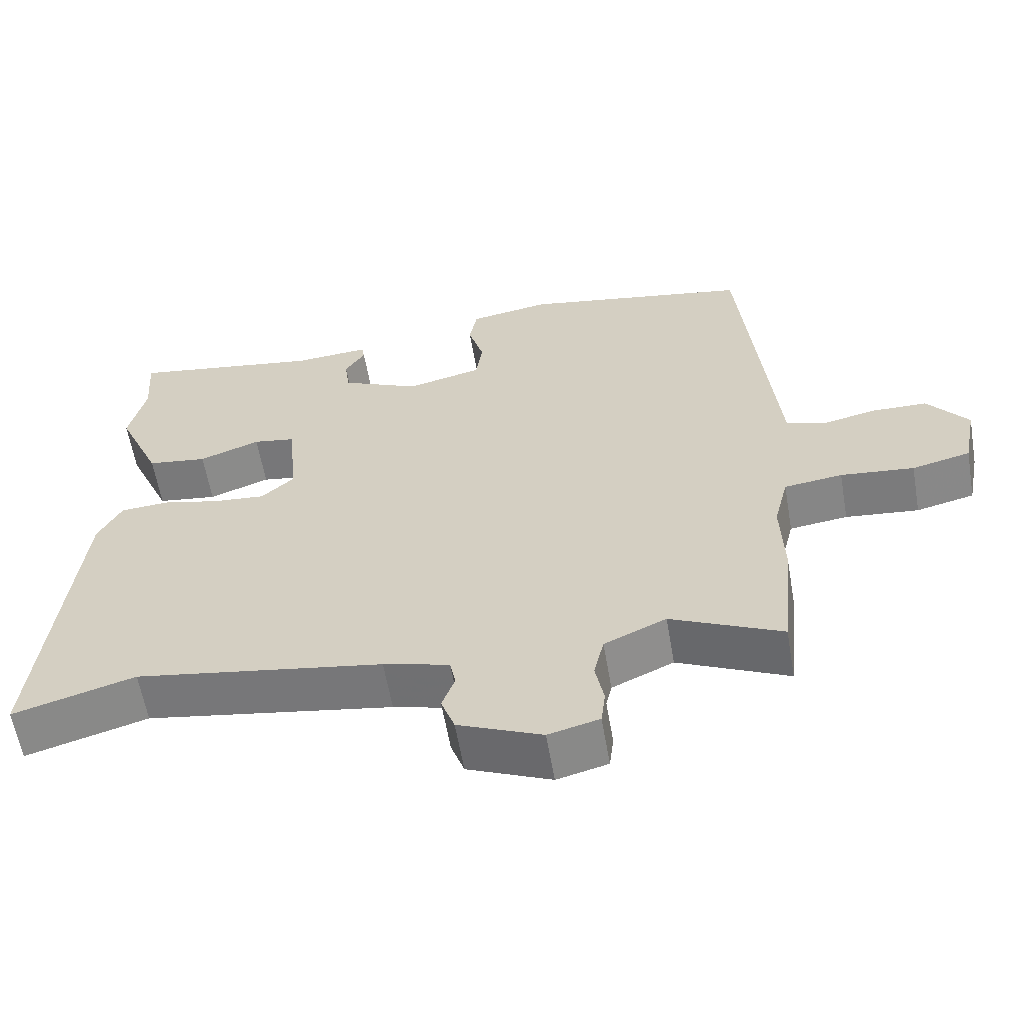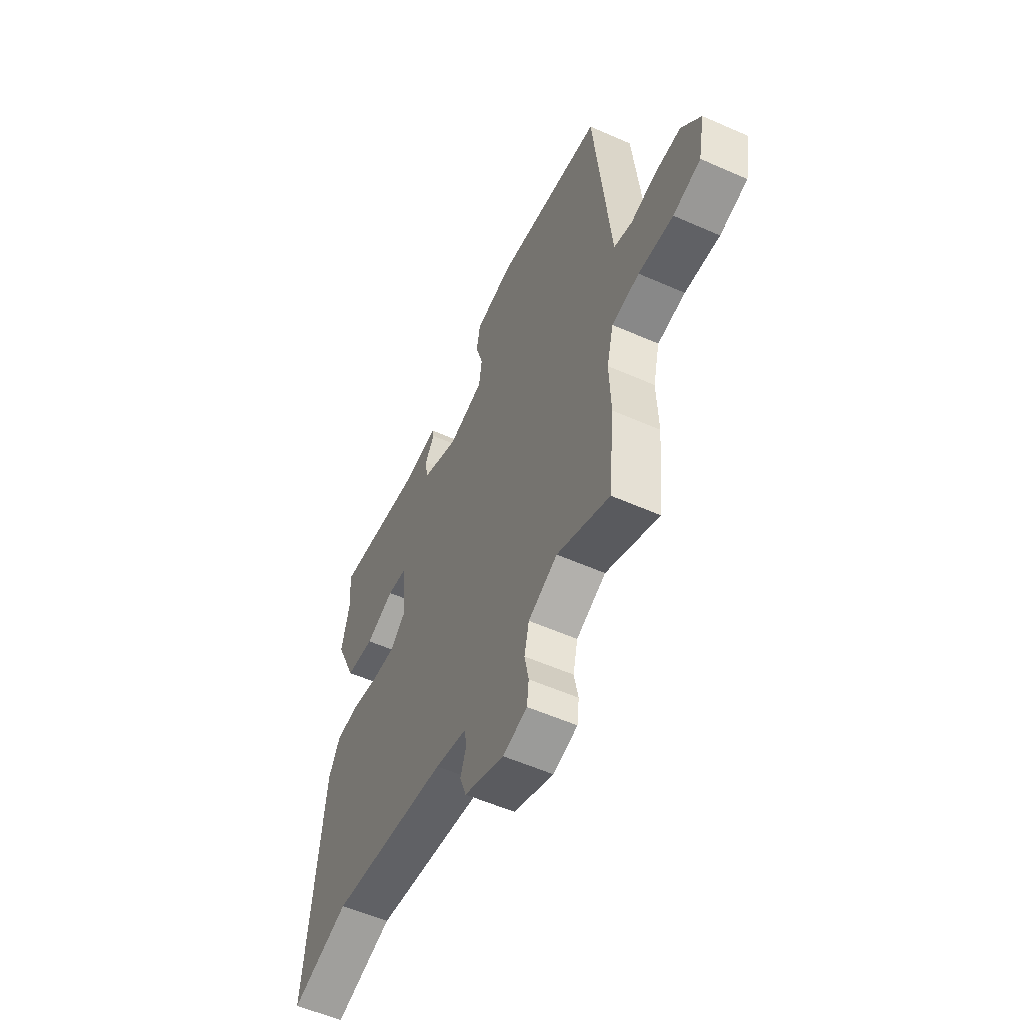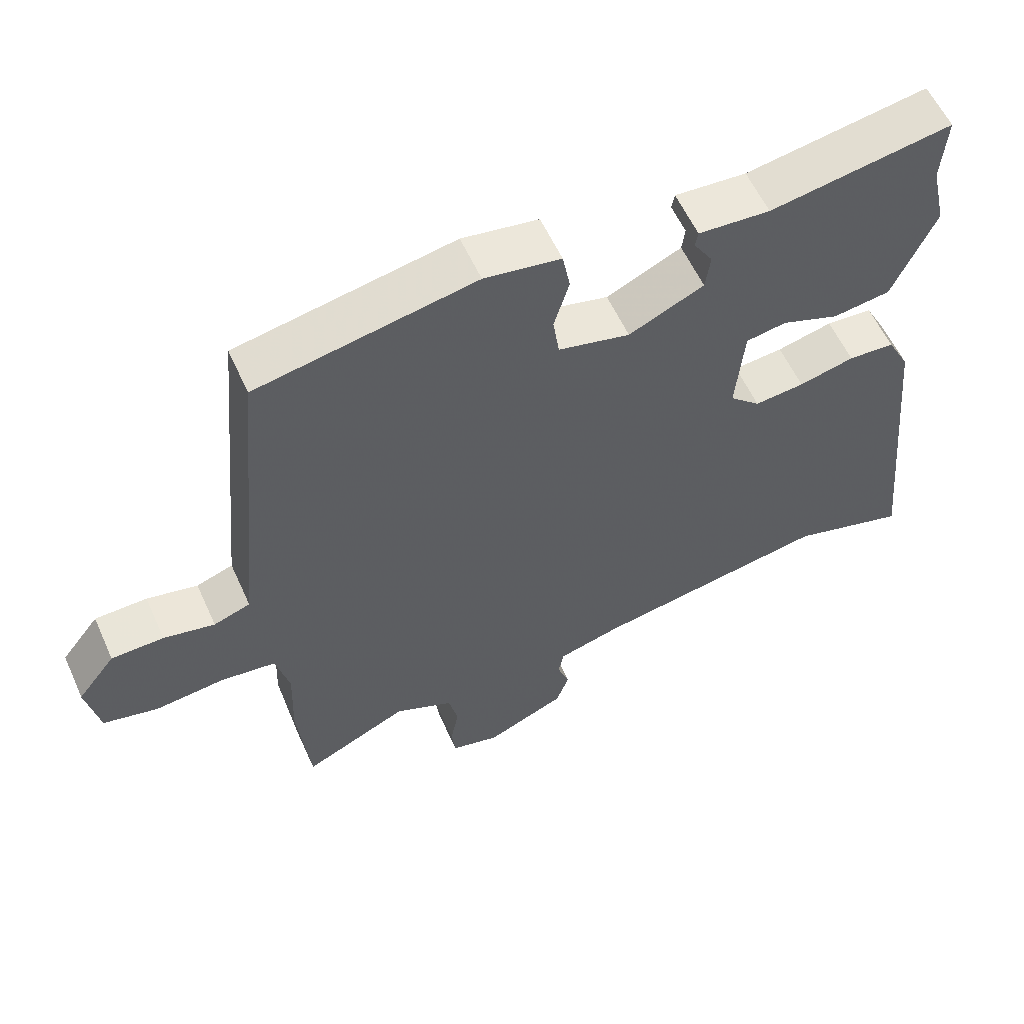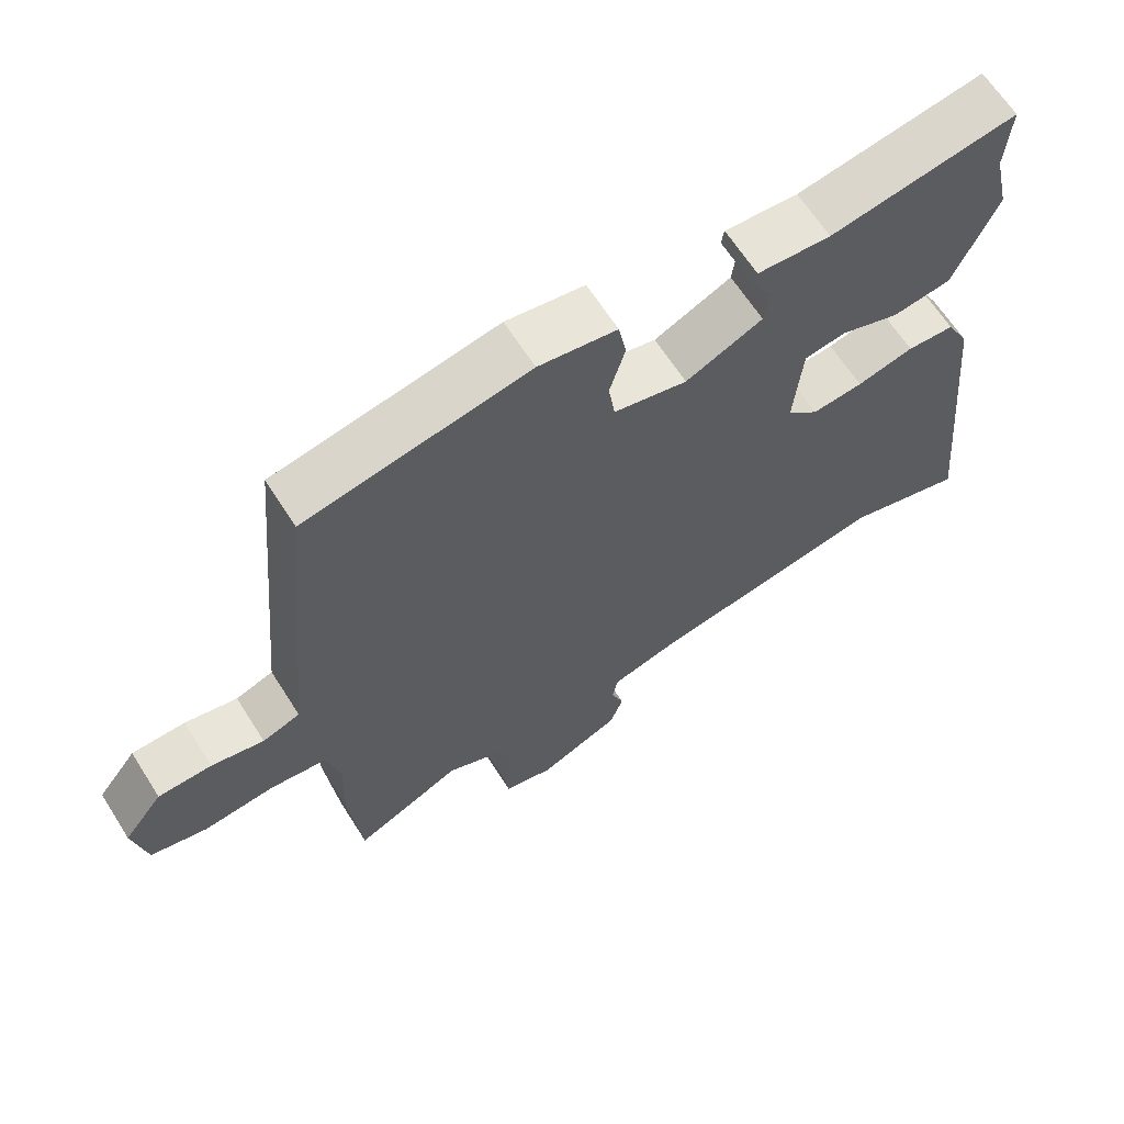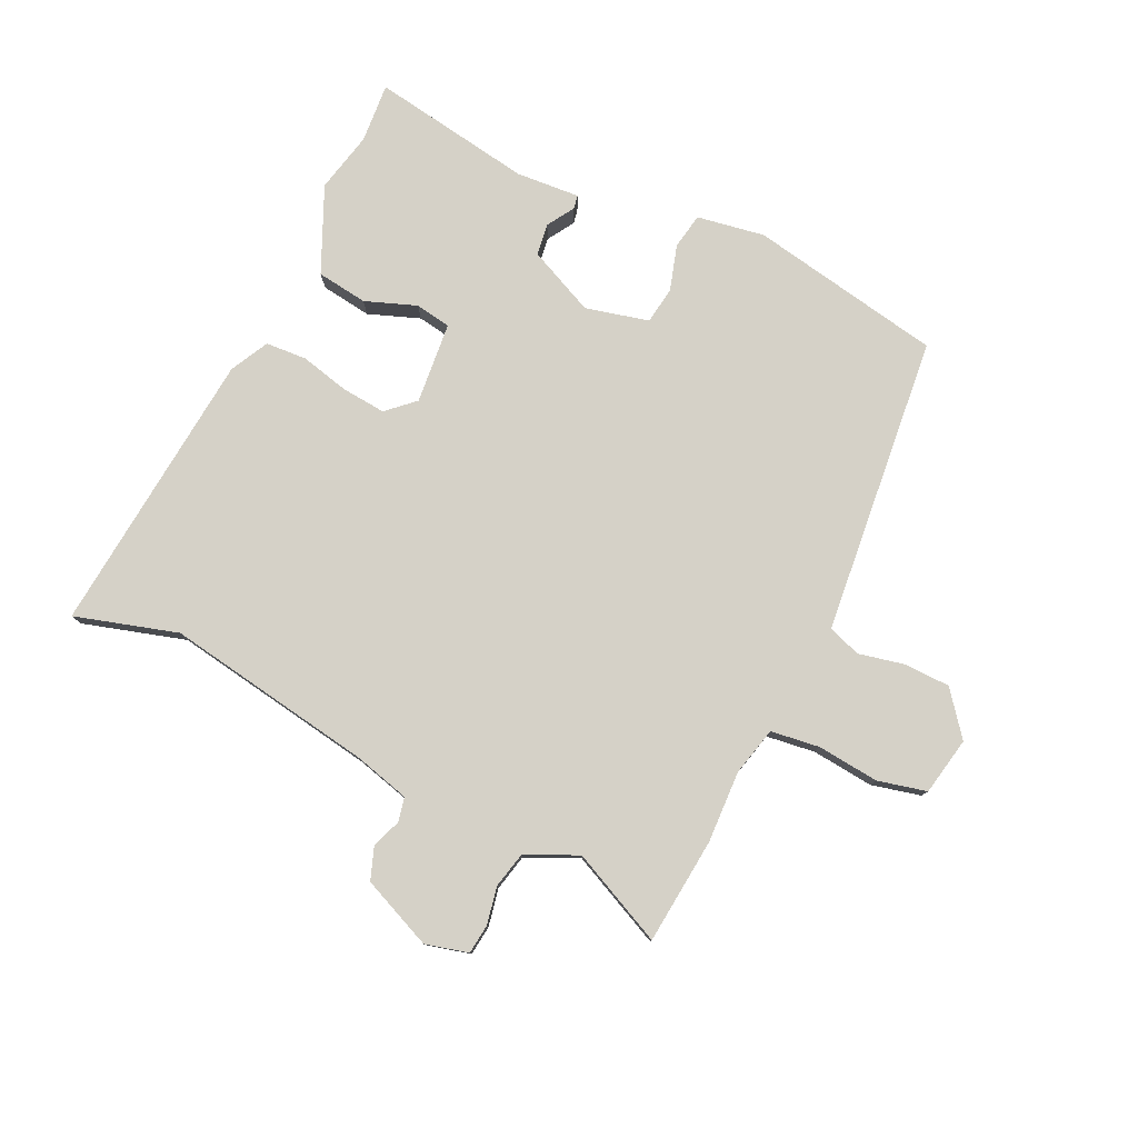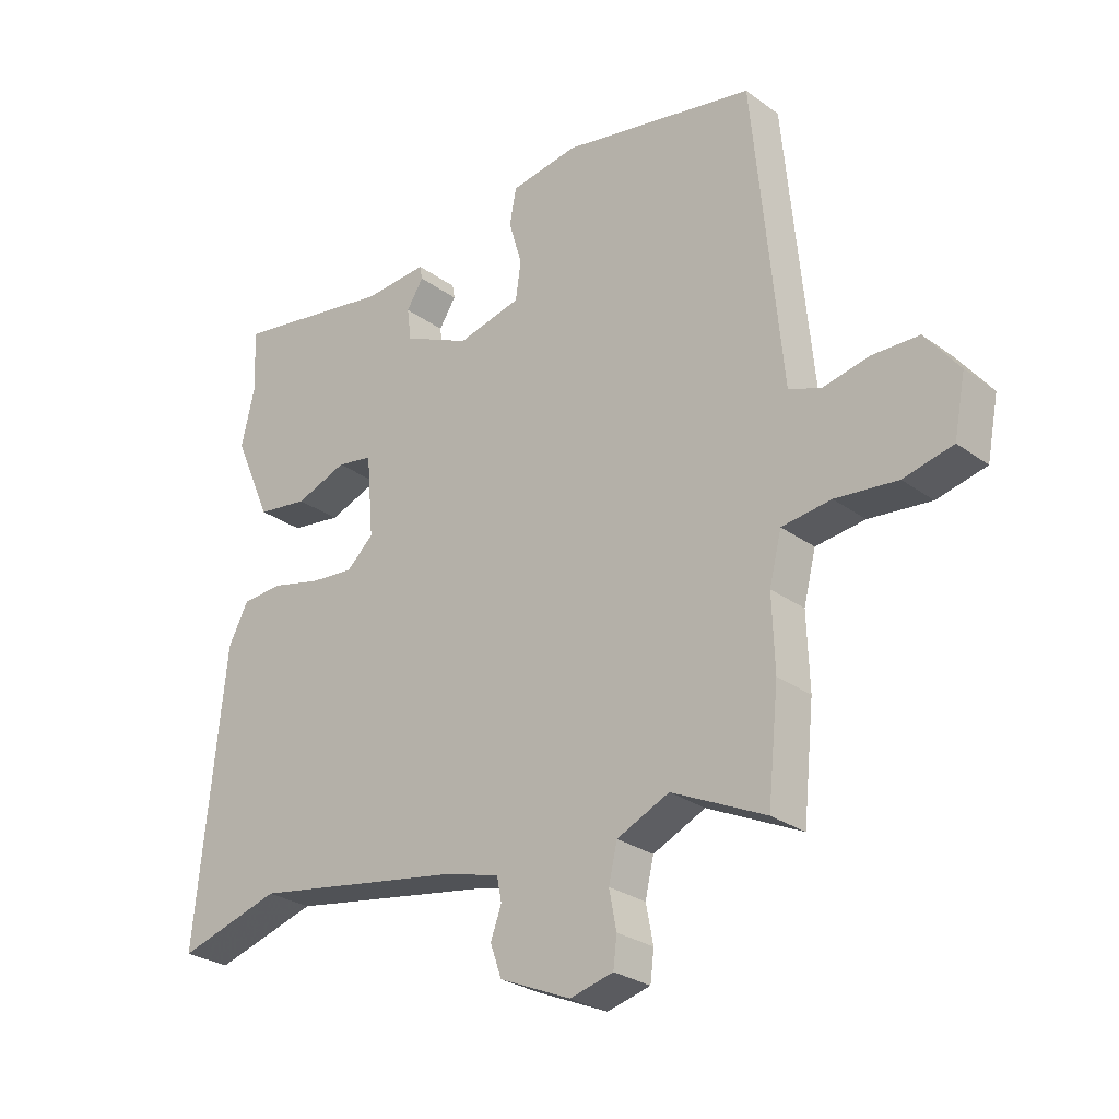
<metadata>
{"format":"obj","ext":"obj","renderer":"f3d","projection":"perspective","resolution":1024,"background":"white","views":[{"elev":-60.4,"azim":-170.2,"up":"+Z"},{"elev":-56.2,"azim":-114.8,"up":"+Z"},{"elev":58.0,"azim":-24.2,"up":"+Z"},{"elev":64.6,"azim":-32.4,"up":"+Z"},{"elev":78.9,"azim":-155.0,"up":"+Y"},{"elev":-27.5,"azim":-137.9,"up":"+Z"}]}
</metadata>
<code>
v 0.562 0.07 -0.518
v 0.392 0.07 -0.469
v 0.046 0.07 -0.528
v -0.046 0.07 -0.553
v -0.054 0.07 -0.593
v -0.036 0.07 -0.642
v -0.055 0.07 -0.695
v -0.172 0.07 -0.746
v -0.243 0.07 -0.728
v -0.249 0.07 -0.679
v -0.237 0.07 -0.617
v -0.251 0.07 -0.557
v -0.337 0.07 -0.518
v -0.491 0.07 -0.591
v -0.509 0.07 -0.415
v -0.505 0.07 -0.295
v -0.525 0.07 -0.215
v -0.606 0.07 -0.205
v -0.708 0.07 -0.216
v -0.789 0.07 -0.197
v -0.808 0.07 -0.101
v -0.752 0.07 -0.029
v -0.675 0.07 -0.027
v -0.6 0.07 -0.043
v -0.546 0.07 -0.024
v -0.536 0.07 0.082
v -0.499 0.07 0.472
v -0.18 0.07 0.533
v -0.068 0.07 0.515
v -0.057 0.07 0.456
v -0.079 0.07 0.381
v -0.07 0.07 0.319
v 0.035 0.07 0.294
v 0.145 0.07 0.345
v 0.152 0.07 0.398
v 0.124 0.07 0.442
v 0.128 0.07 0.465
v 0.233 0.07 0.458
v 0.5 0.07 0.503
v 0.493 0.07 0.404
v 0.516 0.07 0.304
v 0.454 0.07 0.163
v 0.37 0.07 0.151
v 0.285 0.07 0.182
v 0.226 0.07 0.172
v 0.214 0.07 0.037
v 0.259 0.07 -0.004
v 0.332 0.07 0.003
v 0.413 0.07 0.023
v 0.481 0.07 0.019
v 0.514 0.07 -0.044
v 0.562 0 -0.518
v 0.392 0 -0.469
v 0.046 0 -0.528
v -0.046 0 -0.553
v -0.054 0 -0.593
v -0.036 0 -0.642
v -0.055 0 -0.695
v -0.172 0 -0.746
v -0.243 0 -0.728
v -0.249 0 -0.679
v -0.237 0 -0.617
v -0.251 0 -0.557
v -0.337 0 -0.518
v -0.491 0 -0.591
v -0.509 0 -0.415
v -0.505 0 -0.295
v -0.525 0 -0.215
v -0.606 0 -0.205
v -0.708 0 -0.216
v -0.789 0 -0.197
v -0.808 0 -0.101
v -0.752 0 -0.029
v -0.675 0 -0.027
v -0.6 0 -0.043
v -0.546 0 -0.024
v -0.536 0 0.082
v -0.499 0 0.472
v -0.18 0 0.533
v -0.068 0 0.515
v -0.057 0 0.456
v -0.079 0 0.381
v -0.07 0 0.319
v 0.035 0 0.294
v 0.145 0 0.345
v 0.152 0 0.398
v 0.124 0 0.442
v 0.128 0 0.465
v 0.233 0 0.458
v 0.5 0 0.503
v 0.493 0 0.404
v 0.516 0 0.304
v 0.454 0 0.163
v 0.37 0 0.151
v 0.285 0 0.182
v 0.226 0 0.172
v 0.214 0 0.037
v 0.259 0 -0.004
v 0.332 0 0.003
v 0.413 0 0.023
v 0.481 0 0.019
v 0.514 0 -0.044
f 51 1 2
f 50 51 2
f 49 50 2
f 48 49 2
f 47 48 2 3
f 46 47 3 4
f 45 46 4
f 42 43 44
f 41 42 44
f 40 41 44
f 40 44 45
f 39 40 45
f 38 39 45
f 35 36 37 38
f 34 35 38 45
f 33 34 45 4
f 29 30 31
f 28 29 31
f 27 28 31
f 26 27 31
f 25 26 31
f 25 31 32
f 22 23 24
f 21 22 24
f 20 21 24
f 19 20 24
f 18 19 24
f 17 18 24 25
f 33 4 5
f 32 33 5
f 25 32 5
f 17 25 5
f 16 17 5
f 9 10 11
f 8 9 11
f 7 8 11
f 6 7 11
f 5 6 11
f 5 11 12
f 16 5 12 13
f 13 14 15 16
f 53 52 102
f 53 102 101
f 53 101 100
f 53 100 99
f 54 53 99 98
f 55 54 98 97
f 55 97 96
f 95 94 93
f 95 93 92
f 95 92 91
f 96 95 91
f 96 91 90
f 96 90 89
f 89 88 87 86
f 96 89 86 85
f 55 96 85 84
f 82 81 80
f 82 80 79
f 82 79 78
f 82 78 77
f 82 77 76
f 83 82 76
f 75 74 73
f 75 73 72
f 75 72 71
f 75 71 70
f 75 70 69
f 76 75 69 68
f 56 55 84
f 56 84 83
f 56 83 76
f 56 76 68
f 56 68 67
f 62 61 60
f 62 60 59
f 62 59 58
f 62 58 57
f 62 57 56
f 63 62 56
f 64 63 56 67
f 67 66 65 64
f 1 52 53 2
f 2 53 54 3
f 3 54 55 4
f 4 55 56 5
f 5 56 57 6
f 6 57 58 7
f 7 58 59 8
f 8 59 60 9
f 9 60 61 10
f 10 61 62 11
f 11 62 63 12
f 12 63 64 13
f 13 64 65 14
f 14 65 66 15
f 15 66 67 16
f 16 67 68 17
f 17 68 69 18
f 18 69 70 19
f 19 70 71 20
f 20 71 72 21
f 21 72 73 22
f 22 73 74 23
f 23 74 75 24
f 24 75 76 25
f 25 76 77 26
f 26 77 78 27
f 27 78 79 28
f 28 79 80 29
f 29 80 81 30
f 30 81 82 31
f 31 82 83 32
f 32 83 84 33
f 33 84 85 34
f 34 85 86 35
f 35 86 87 36
f 36 87 88 37
f 37 88 89 38
f 38 89 90 39
f 39 90 91 40
f 40 91 92 41
f 41 92 93 42
f 42 93 94 43
f 43 94 95 44
f 44 95 96 45
f 45 96 97 46
f 46 97 98 47
f 47 98 99 48
f 48 99 100 49
f 49 100 101 50
f 50 101 102 51
f 51 102 52 1

</code>
